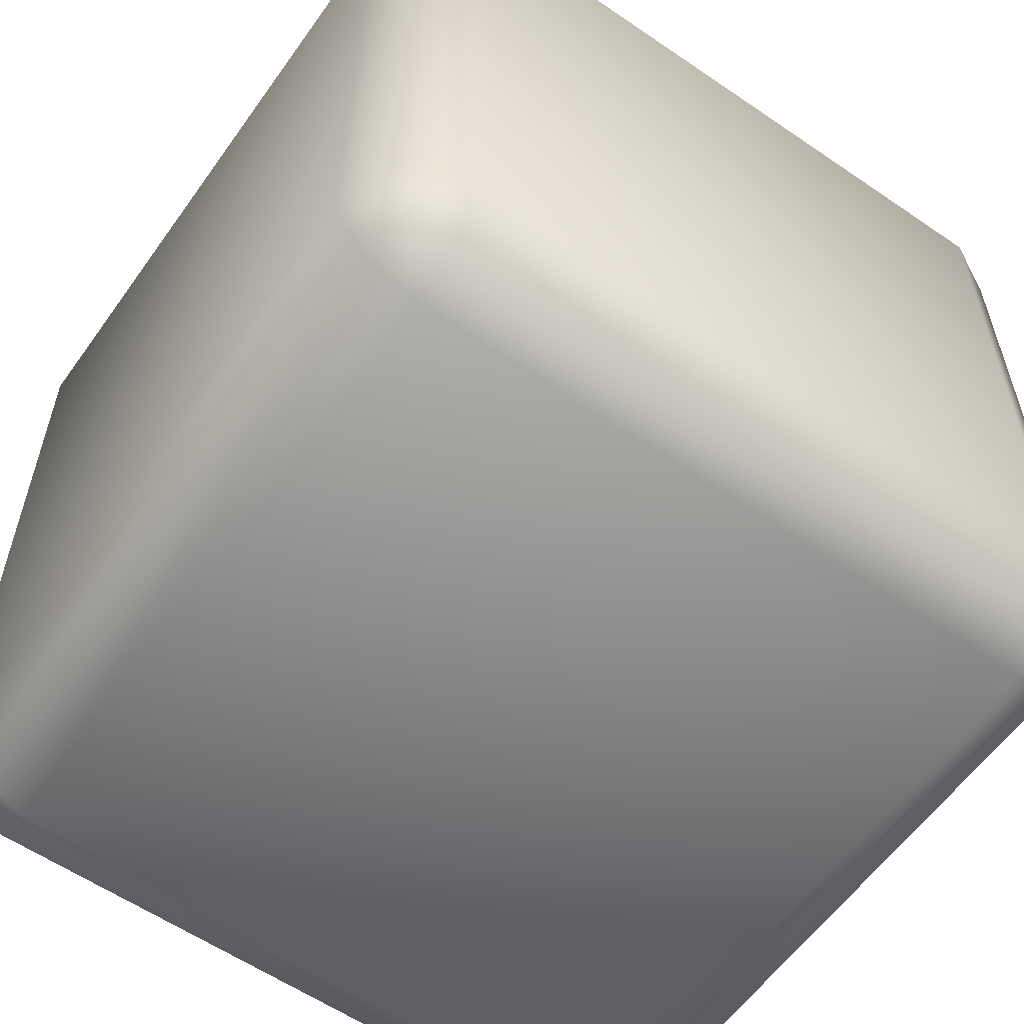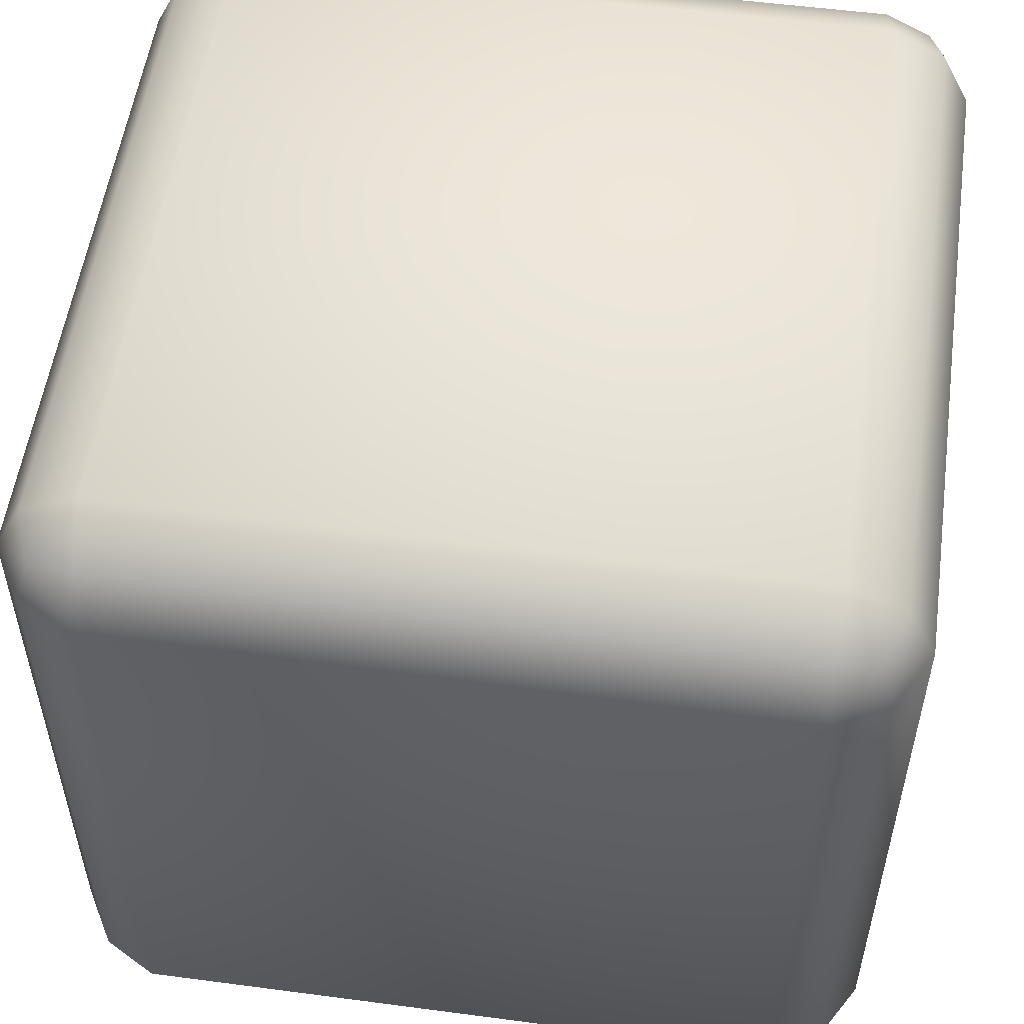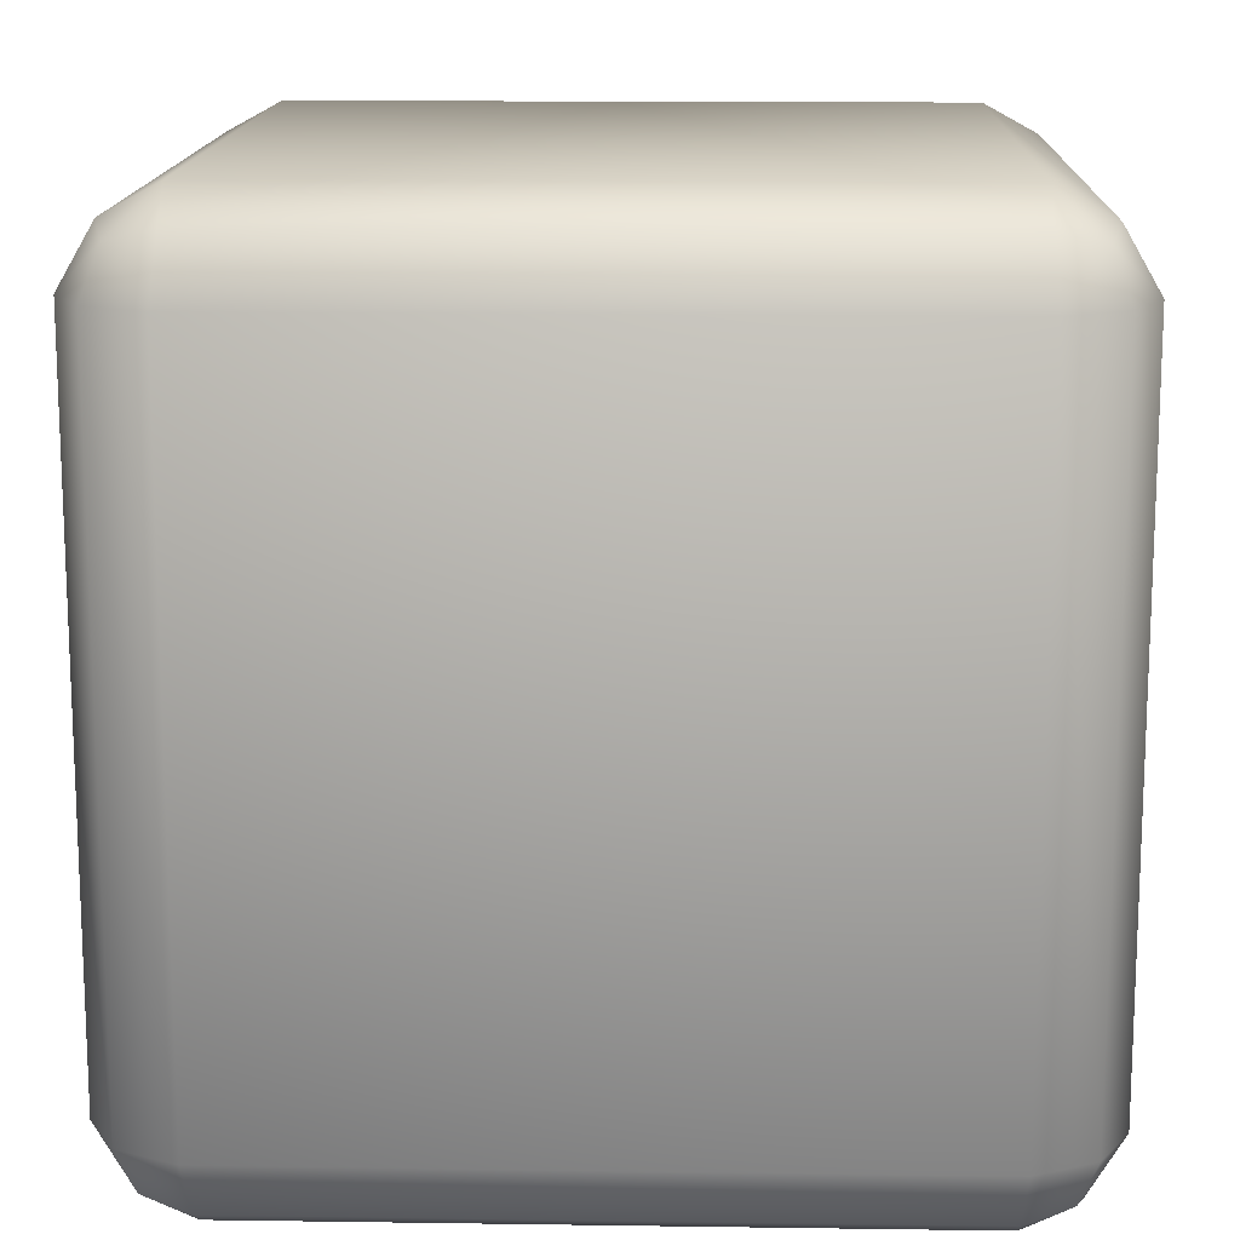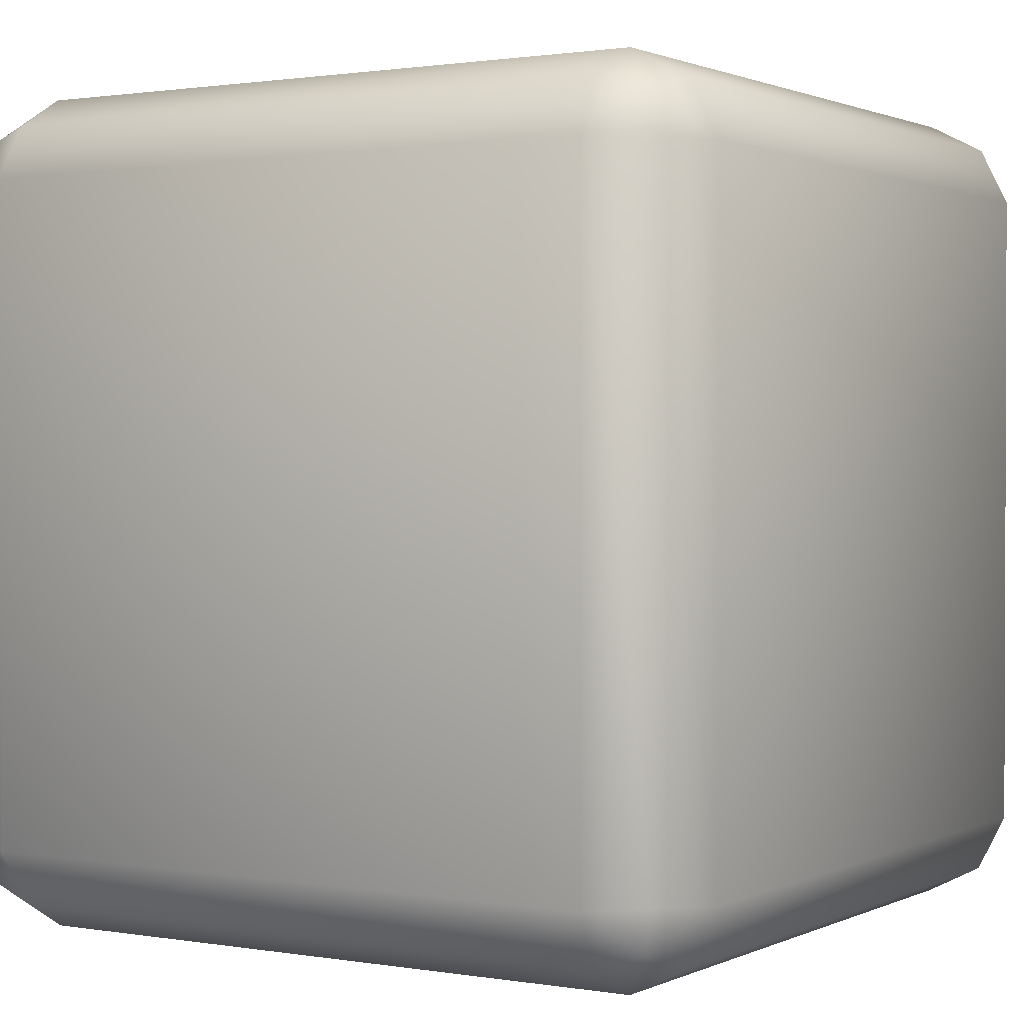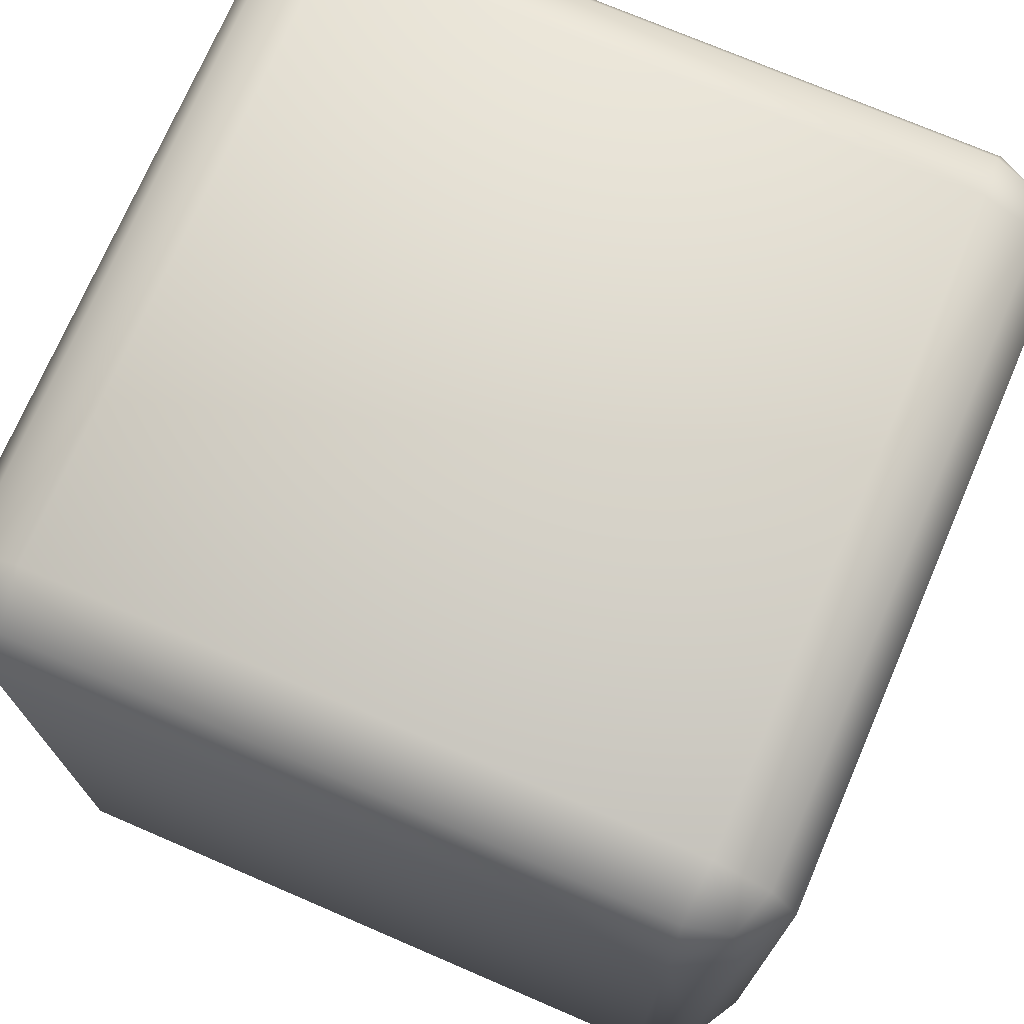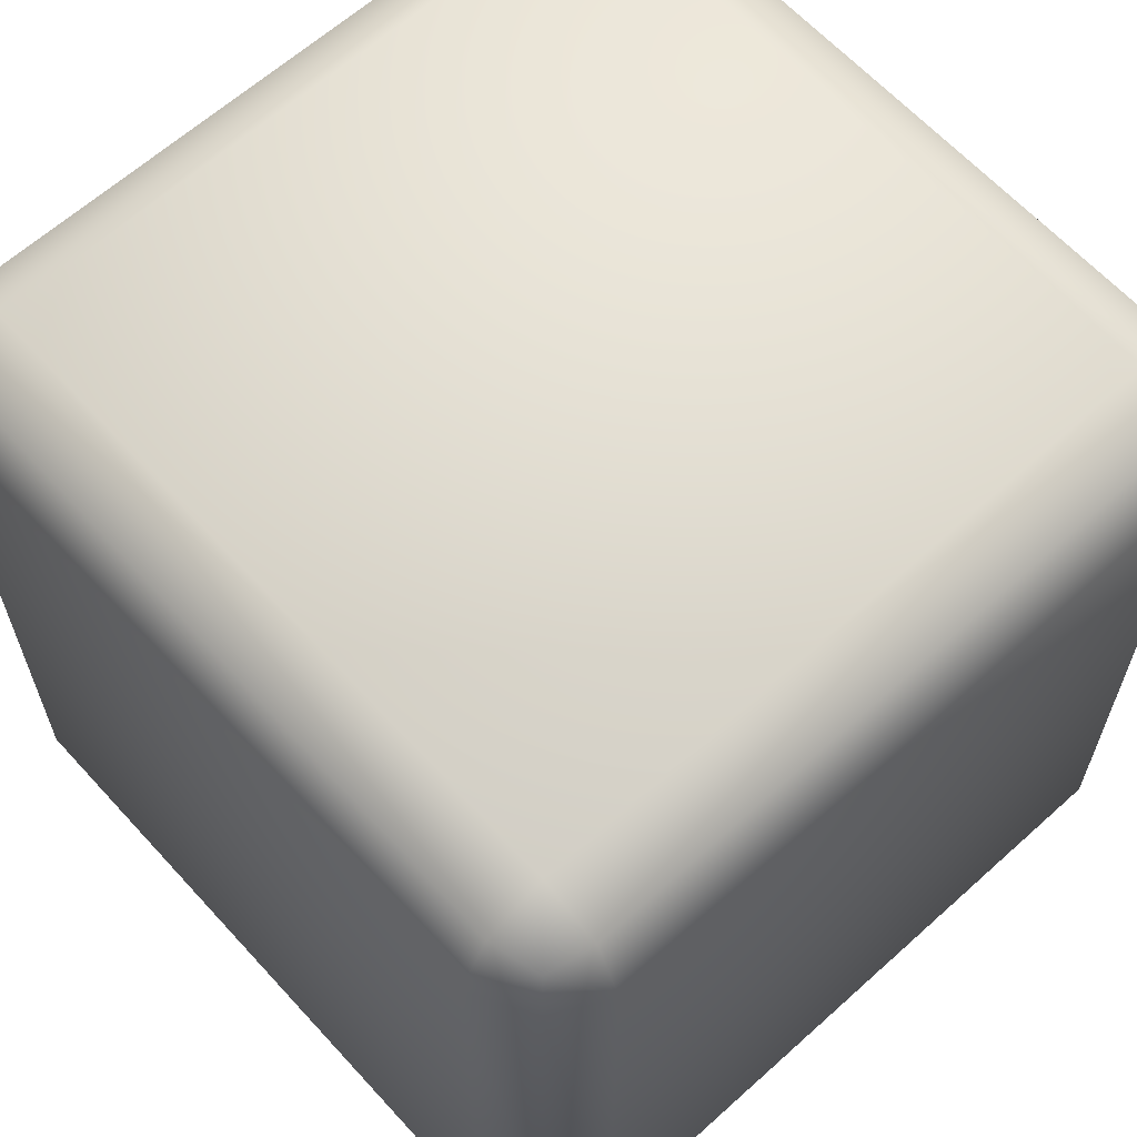
<metadata>
{"format":"obj","ext":"obj","renderer":"f3d","projection":"perspective","resolution":1024,"background":"white","views":[{"elev":-58.8,"azim":-35.2,"up":"+Z"},{"elev":54.2,"azim":8.0,"up":"+Y"},{"elev":14.3,"azim":-178.2,"up":"+Z"},{"elev":1.2,"azim":-148.1,"up":"+Y"},{"elev":73.0,"azim":-156.7,"up":"+Y"},{"elev":63.3,"azim":137.7,"up":"+Y"}]}
</metadata>
<code>
v  -1.579 1.991 -1.598
v  -1.579 1.991 1.598
v  1.579 1.991 1.598
v  1.579 1.991 -1.598
v  -1.579 -1.991 -1.598
v  1.579 -1.991 -1.598
v  1.579 -1.991 1.598
v  -1.579 -1.991 1.598
v  -1.579 1.579 -2.01
v  1.579 1.579 -2.01
v  1.579 -1.579 -2.01
v  -1.579 -1.579 -2.01
v  1.991 1.579 -1.598
v  1.991 1.579 1.598
v  1.991 -1.579 1.598
v  1.991 -1.579 -1.598
v  1.579 1.579 2.01
v  -1.579 1.579 2.01
v  -1.579 -1.579 2.01
v  1.579 -1.579 2.01
v  -1.991 1.579 1.598
v  -1.991 1.579 -1.598
v  -1.991 -1.579 -1.598
v  -1.991 -1.579 1.598
v  -1.564 1.834 -1.871
v  -1.777 1.777 -1.814
v  -1.852 1.852 -1.598
v  -1.852 1.852 1.598
v  -1.777 1.777 1.814
v  -1.564 1.834 1.871
v  1.564 1.834 1.871
v  1.777 1.777 1.814
v  1.852 1.852 1.598
v  1.852 1.852 -1.598
v  1.777 1.777 -1.814
v  1.564 1.834 -1.871
v  -1.852 -1.852 -1.598
v  -1.777 -1.777 -1.814
v  -1.564 -1.834 -1.871
v  1.564 -1.834 -1.871
v  1.777 -1.777 -1.814
v  1.852 -1.852 -1.598
v  1.852 -1.852 1.598
v  1.777 -1.777 1.814
v  1.564 -1.834 1.871
v  -1.564 -1.834 1.871
v  -1.777 -1.777 1.814
v  -1.852 -1.852 1.598
v  -1.834 1.564 -1.871
v  1.834 1.564 -1.871
v  1.834 -1.564 -1.871
v  -1.834 -1.564 -1.871
v  1.834 1.564 1.871
v  1.834 -1.564 1.871
v  -1.834 1.564 1.871
v  -1.834 -1.564 1.871
o clay_block
g clay_block
f 1 2 3 4
f 5 6 7 8
f 9 10 11 12
f 13 14 15 16
f 17 18 19 20
f 21 22 23 24
f 1 25 26 27
f 2 28 29 30
f 3 31 32 33
f 4 34 35 36
f 5 37 38 39
f 6 40 41 42
f 7 43 44 45
f 8 46 47 48
f 9 49 26 25
f 10 36 35 50
f 11 51 41 40
f 12 39 38 52
f 13 50 35 34
f 14 33 32 53
f 15 54 44 43
f 16 42 41 51
f 17 53 32 31
f 18 30 29 55
f 19 56 47 46
f 20 45 44 54
f 21 55 29 28
f 22 27 26 49
f 23 52 38 37
f 24 48 47 56
f 2 1 27 28
f 3 2 30 31
f 4 3 33 34
f 1 4 36 25
f 6 5 39 40
f 7 6 42 43
f 8 7 45 46
f 5 8 48 37
f 10 9 25 36
f 11 10 50 51
f 12 11 40 39
f 9 12 52 49
f 14 13 34 33
f 15 14 53 54
f 16 15 43 42
f 13 16 51 50
f 18 17 31 30
f 19 18 55 56
f 20 19 46 45
f 17 20 54 53
f 22 21 28 27
f 23 22 49 52
f 24 23 37 48
f 21 24 56 55

</code>
